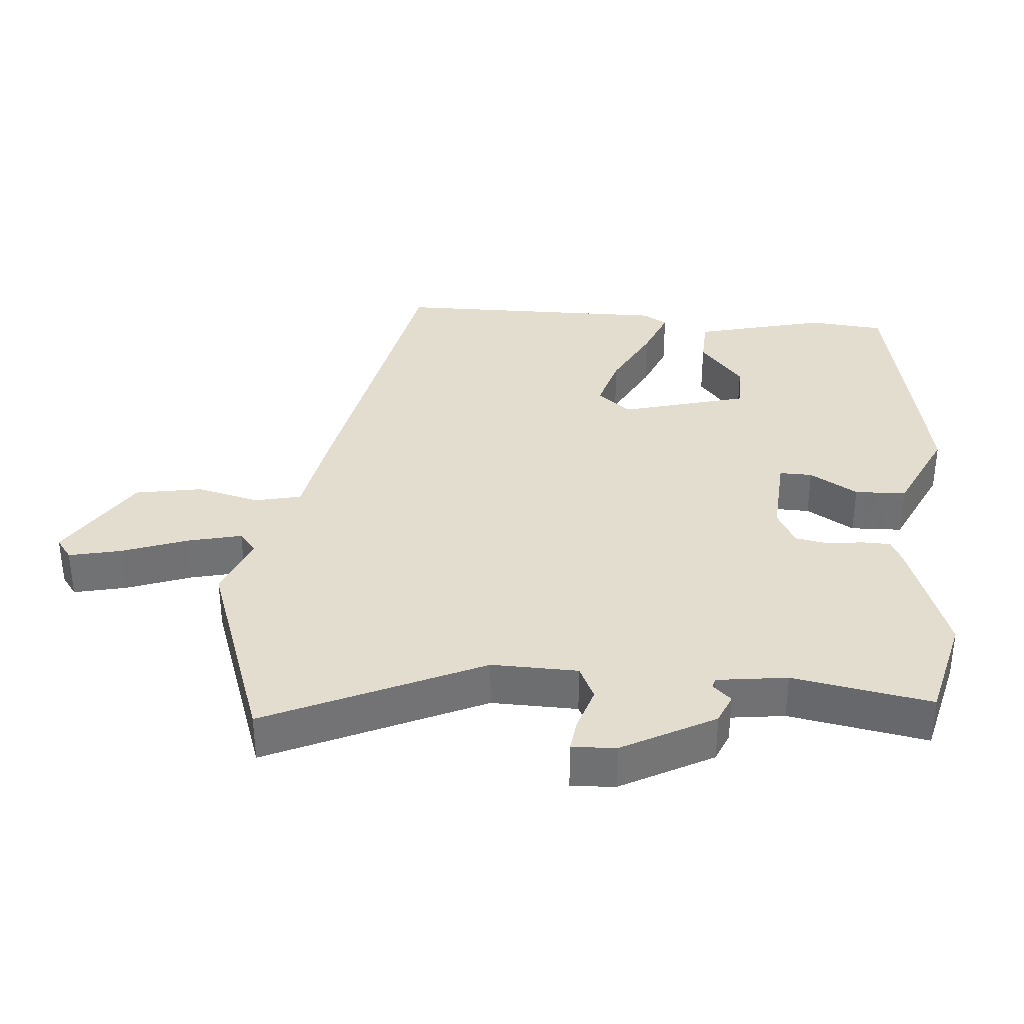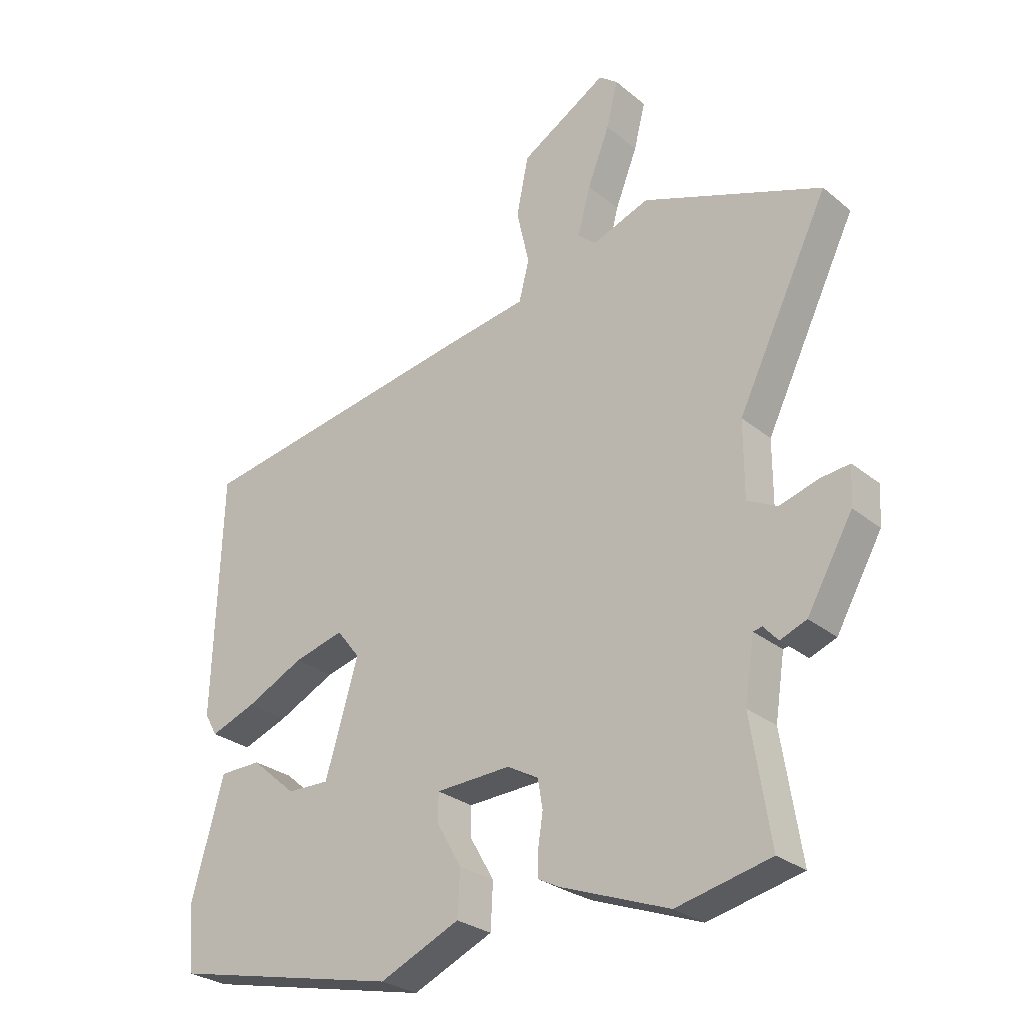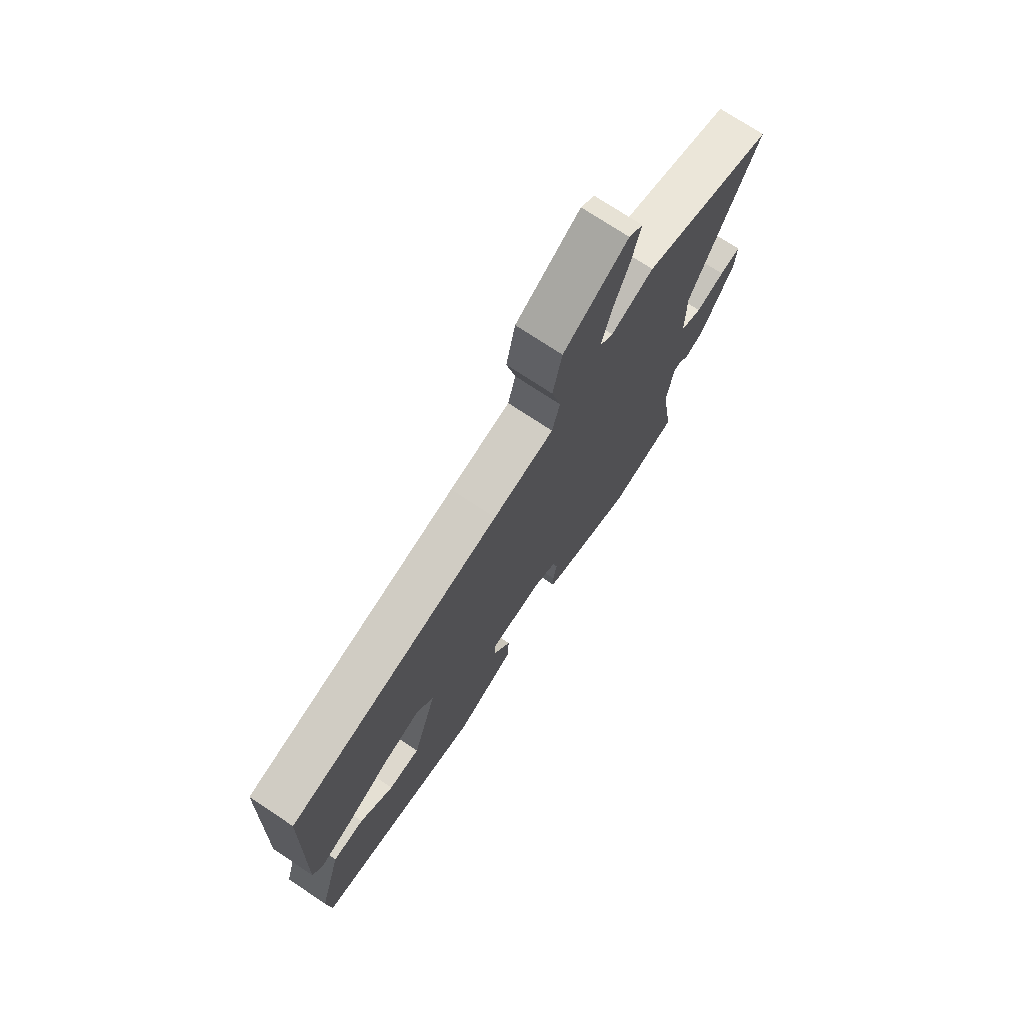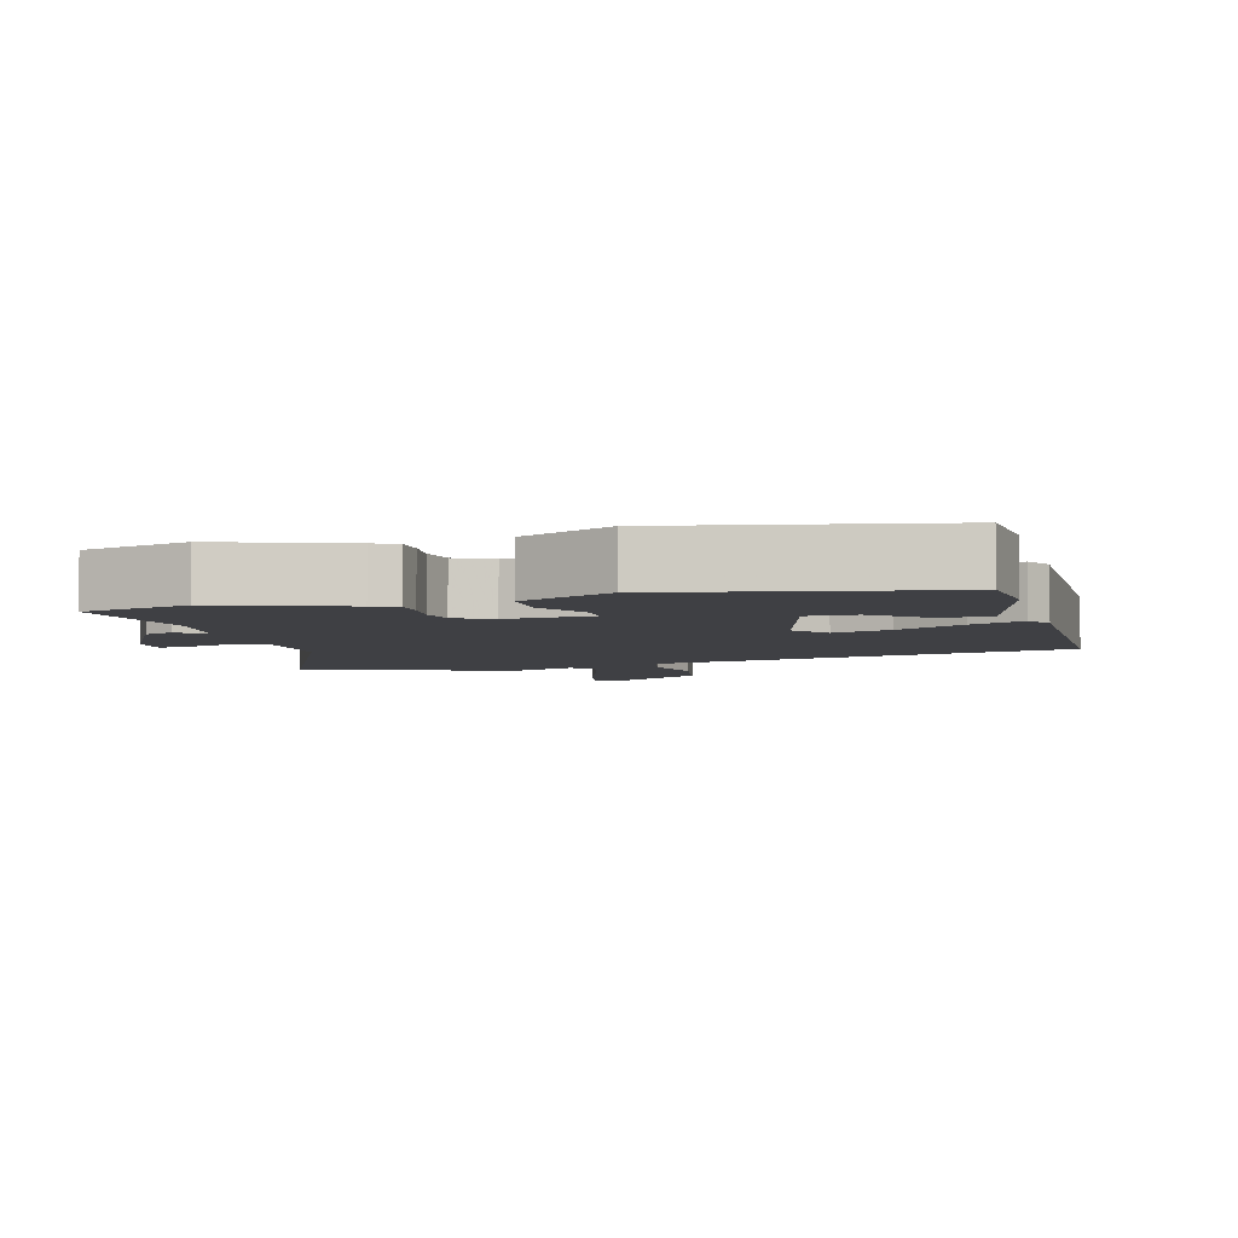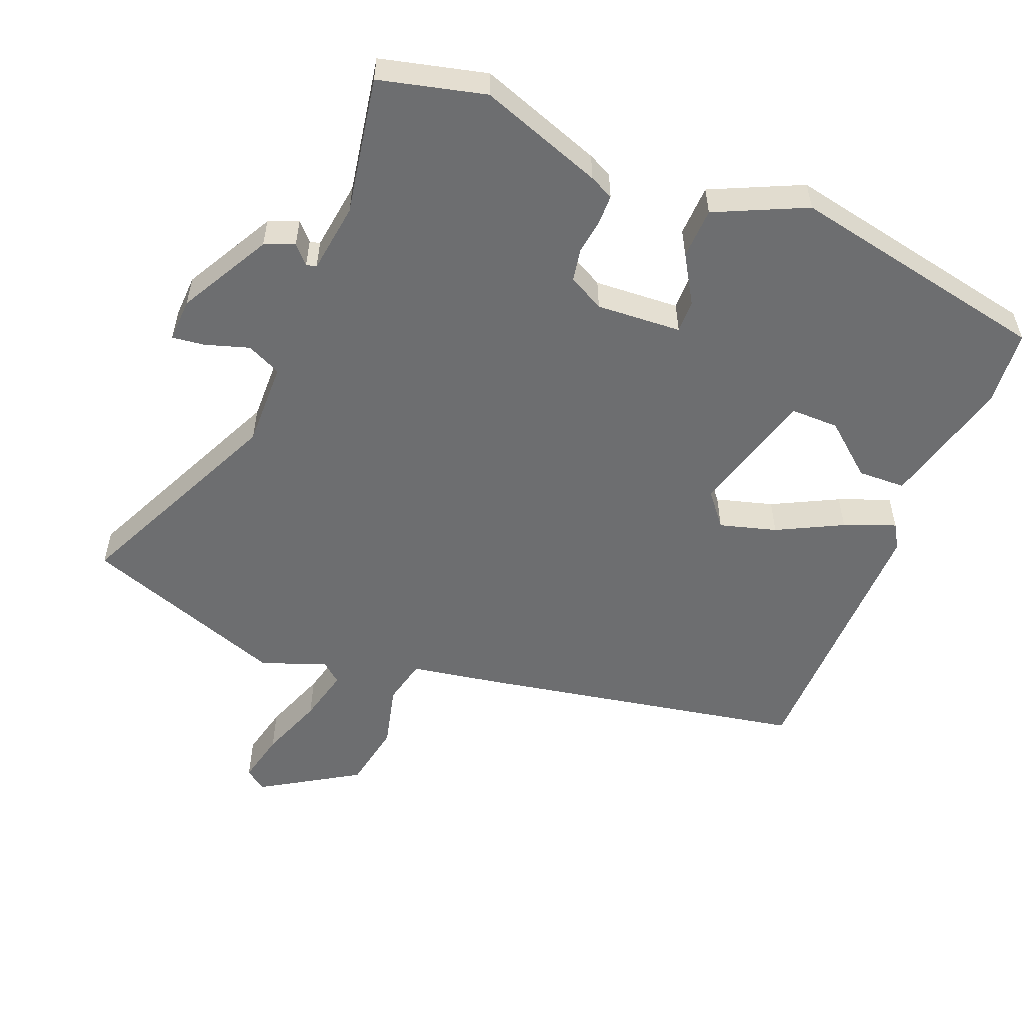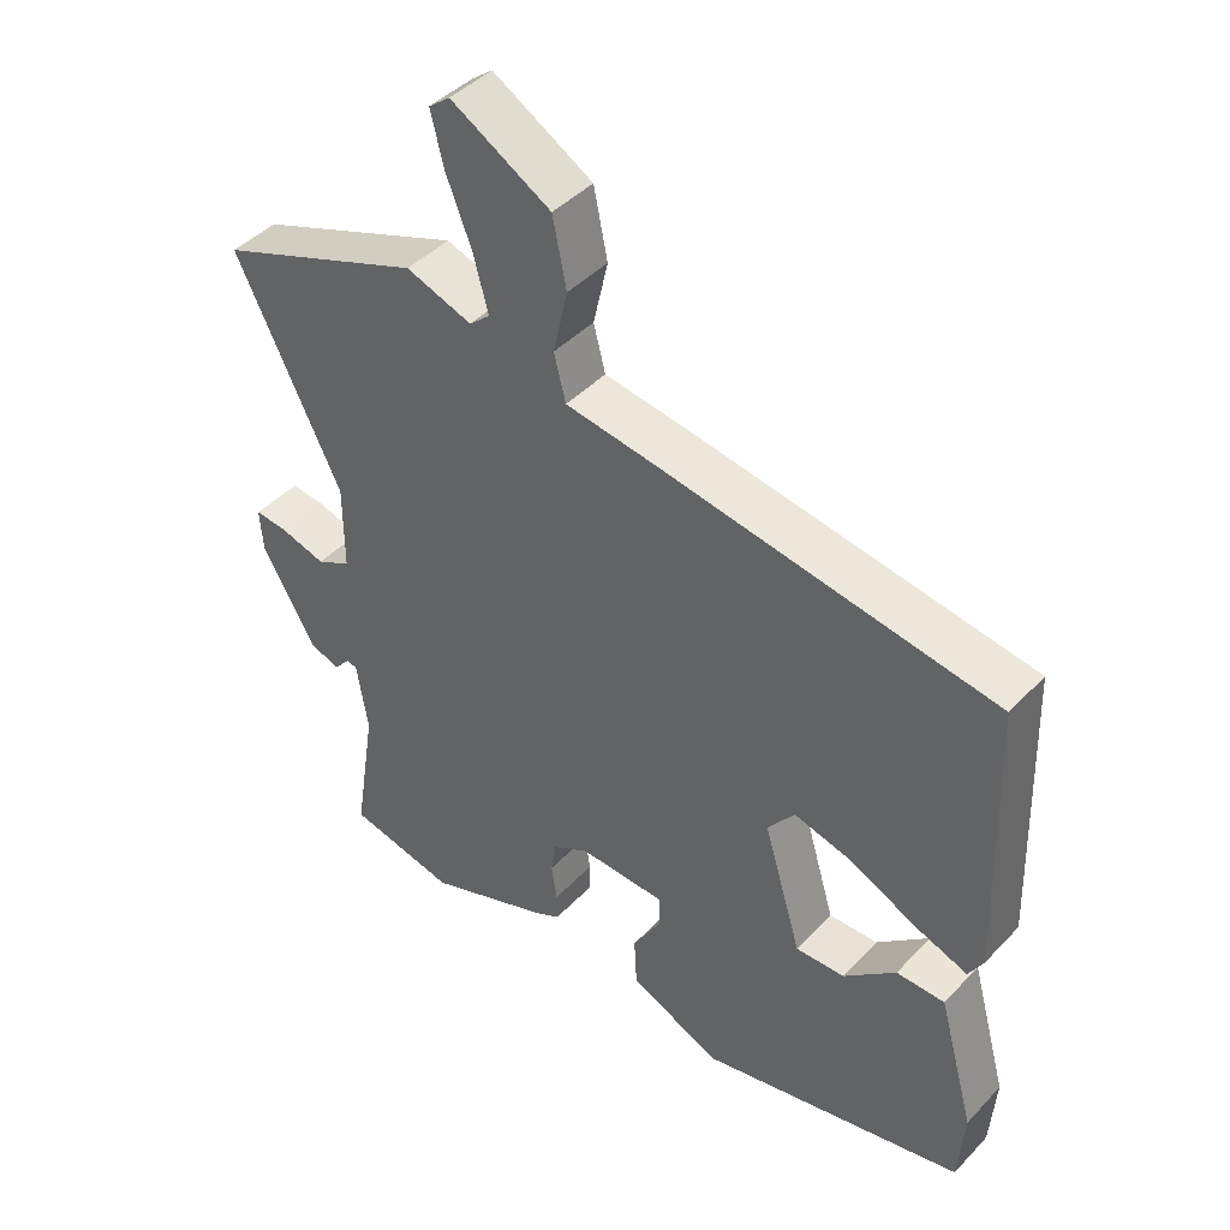
<metadata>
{"format":"obj","ext":"obj","renderer":"f3d","projection":"perspective","resolution":1024,"background":"white","views":[{"elev":34.9,"azim":96.1,"up":"+Y"},{"elev":-27.9,"azim":39.3,"up":"+Z"},{"elev":73.8,"azim":-56.4,"up":"+Z"},{"elev":-5.1,"azim":-163.3,"up":"+Y"},{"elev":-54.3,"azim":159.2,"up":"+Y"},{"elev":43.5,"azim":-140.4,"up":"+Z"}]}
</metadata>
<code>
v -0.503 0.07 -0.444
v -0.511 0.07 -0.333
v -0.458 0.07 -0.141
v -0.388 0.07 -0.14
v -0.313 0.07 -0.205
v -0.242 0.07 -0.207
v -0.187 0.07 -0.022
v -0.226 0.07 0.028
v -0.31 0.07 0.006
v -0.407 0.07 -0.041
v -0.483 0.07 -0.069
v -0.504 0.07 -0.032
v -0.491 0.07 0.373
v -0.013 0.07 0.453
v 0.124 0.07 0.474
v 0.141 0.07 0.541
v 0.12 0.07 0.634
v 0.14 0.07 0.732
v 0.284 0.07 0.817
v 0.315 0.07 0.793
v 0.296 0.07 0.717
v 0.259 0.07 0.623
v 0.238 0.07 0.544
v 0.268 0.07 0.518
v 0.363 0.07 0.552
v 0.661 0.07 0.439
v 0.509 0.07 0.129
v 0.509 0.07 0.003
v 0.559 0.07 -0.022
v 0.624 0.07 -0.003
v 0.672 0.07 0.002
v 0.668 0.07 -0.062
v 0.592 0.07 -0.195
v 0.548 0.07 -0.212
v 0.524 0.07 -0.185
v 0.509 0.07 -0.188
v 0.493 0.07 -0.291
v 0.525 0.07 -0.494
v 0.369 0.07 -0.529
v 0.189 0.07 -0.461
v 0.154 0.07 -0.443
v 0.154 0.07 -0.401
v 0.162 0.07 -0.348
v 0.154 0.07 -0.3
v 0.102 0.07 -0.271
v -0.023 0.07 -0.276
v -0.023 0.07 -0.324
v 0.018 0.07 -0.395
v 0.014 0.07 -0.47
v -0.12 0.07 -0.529
v -0.503 0 -0.444
v -0.511 0 -0.333
v -0.458 0 -0.141
v -0.388 0 -0.14
v -0.313 0 -0.205
v -0.242 0 -0.207
v -0.187 0 -0.022
v -0.226 0 0.028
v -0.31 0 0.006
v -0.407 0 -0.041
v -0.483 0 -0.069
v -0.504 0 -0.032
v -0.491 0 0.373
v -0.013 0 0.453
v 0.124 0 0.474
v 0.141 0 0.541
v 0.12 0 0.634
v 0.14 0 0.732
v 0.284 0 0.817
v 0.315 0 0.793
v 0.296 0 0.717
v 0.259 0 0.623
v 0.238 0 0.544
v 0.268 0 0.518
v 0.363 0 0.552
v 0.661 0 0.439
v 0.509 0 0.129
v 0.509 0 0.003
v 0.559 0 -0.022
v 0.624 0 -0.003
v 0.672 0 0.002
v 0.668 0 -0.062
v 0.592 0 -0.195
v 0.548 0 -0.212
v 0.524 0 -0.185
v 0.509 0 -0.188
v 0.493 0 -0.291
v 0.525 0 -0.494
v 0.369 0 -0.529
v 0.189 0 -0.461
v 0.154 0 -0.443
v 0.154 0 -0.401
v 0.162 0 -0.348
v 0.154 0 -0.3
v 0.102 0 -0.271
v -0.023 0 -0.276
v -0.023 0 -0.324
v 0.018 0 -0.395
v 0.014 0 -0.47
v -0.12 0 -0.529
f 47 48 49 50
f 46 47 50 1
f 40 41 42 43
f 40 43 44
f 37 38 39 40
f 36 37 40 44
f 32 33 34 35
f 32 35 36
f 29 30 31 32
f 29 32 36 44
f 24 25 26 27
f 23 24 27 28
f 19 20 21 22
f 19 22 23
f 16 17 18 19
f 15 16 19 23
f 12 13 14 15
f 9 10 11 12
f 8 9 12 15
f 7 8 15 23
f 2 3 4 5
f 46 1 2 5
f 45 46 5 6
f 28 29 44 45
f 23 28 45
f 6 7 23 45
f 100 99 98 97
f 51 100 97 96
f 93 92 91 90
f 94 93 90
f 90 89 88 87
f 94 90 87 86
f 85 84 83 82
f 86 85 82
f 82 81 80 79
f 94 86 82 79
f 77 76 75 74
f 78 77 74 73
f 72 71 70 69
f 73 72 69
f 69 68 67 66
f 73 69 66 65
f 65 64 63 62
f 62 61 60 59
f 65 62 59 58
f 73 65 58 57
f 55 54 53 52
f 55 52 51 96
f 56 55 96 95
f 95 94 79 78
f 95 78 73
f 95 73 57 56
f 1 51 52 2
f 2 52 53 3
f 3 53 54 4
f 4 54 55 5
f 5 55 56 6
f 6 56 57 7
f 7 57 58 8
f 8 58 59 9
f 9 59 60 10
f 10 60 61 11
f 11 61 62 12
f 12 62 63 13
f 13 63 64 14
f 14 64 65 15
f 15 65 66 16
f 16 66 67 17
f 17 67 68 18
f 18 68 69 19
f 19 69 70 20
f 20 70 71 21
f 21 71 72 22
f 22 72 73 23
f 23 73 74 24
f 24 74 75 25
f 25 75 76 26
f 26 76 77 27
f 27 77 78 28
f 28 78 79 29
f 29 79 80 30
f 30 80 81 31
f 31 81 82 32
f 32 82 83 33
f 33 83 84 34
f 34 84 85 35
f 35 85 86 36
f 36 86 87 37
f 37 87 88 38
f 38 88 89 39
f 39 89 90 40
f 40 90 91 41
f 41 91 92 42
f 42 92 93 43
f 43 93 94 44
f 44 94 95 45
f 45 95 96 46
f 46 96 97 47
f 47 97 98 48
f 48 98 99 49
f 49 99 100 50
f 50 100 51 1

</code>
